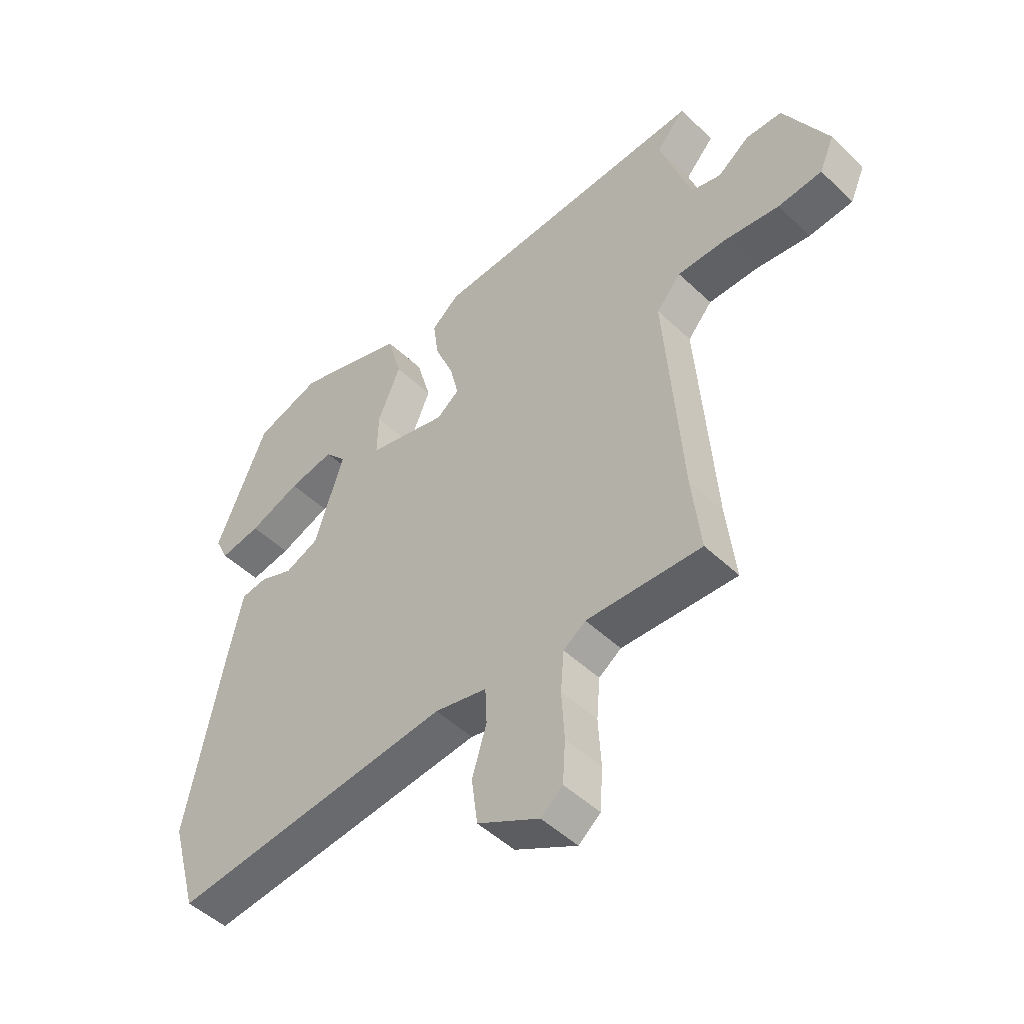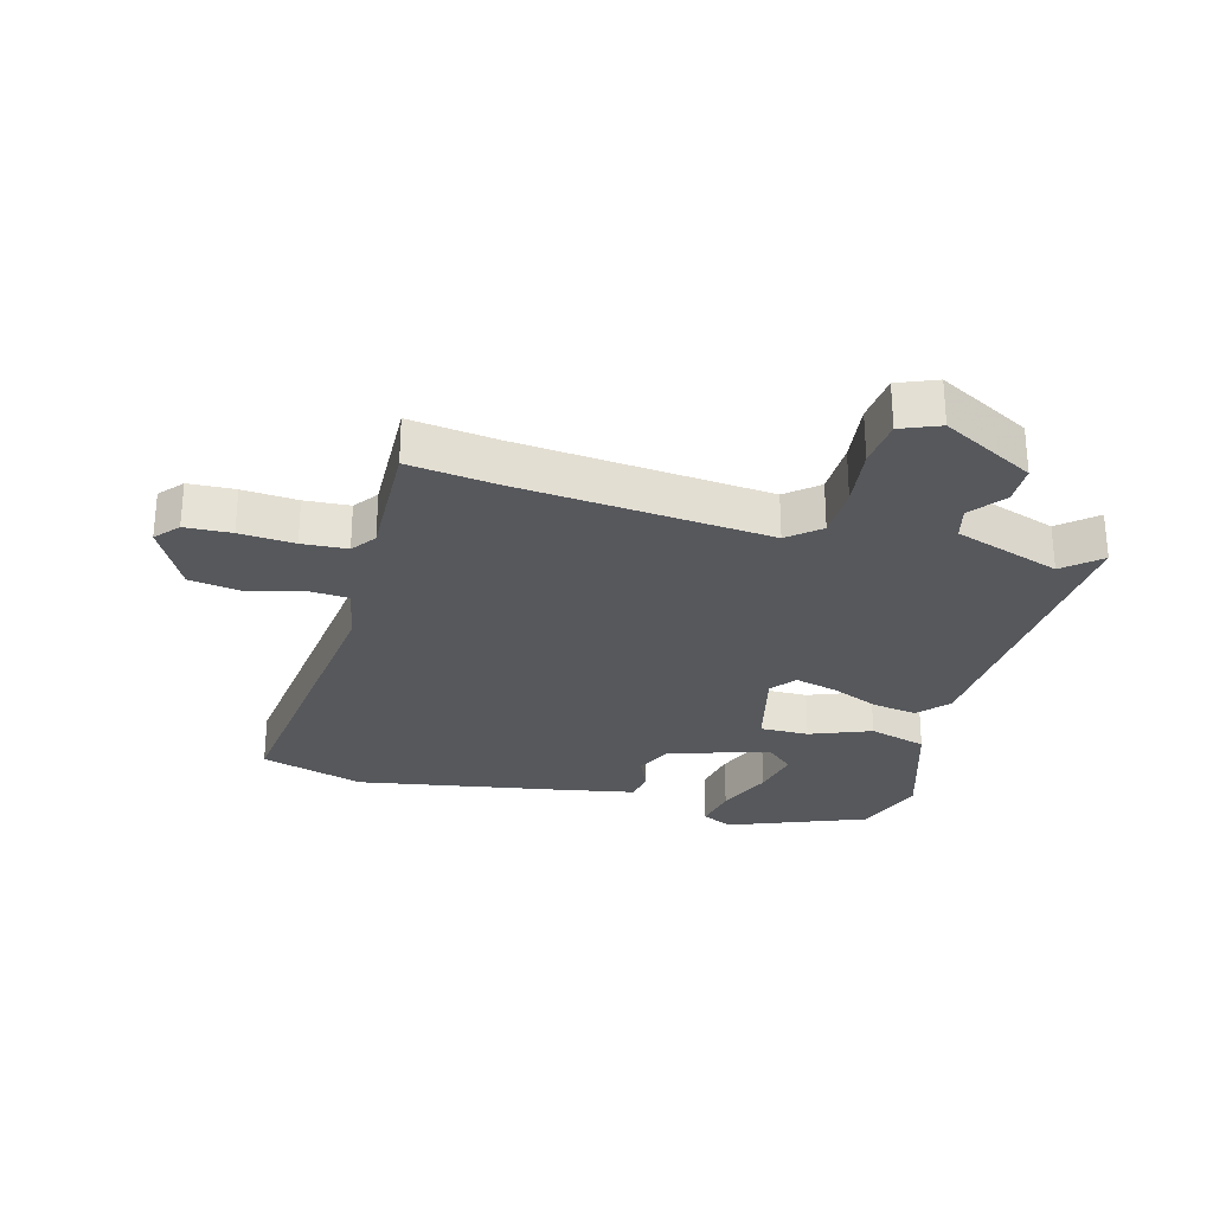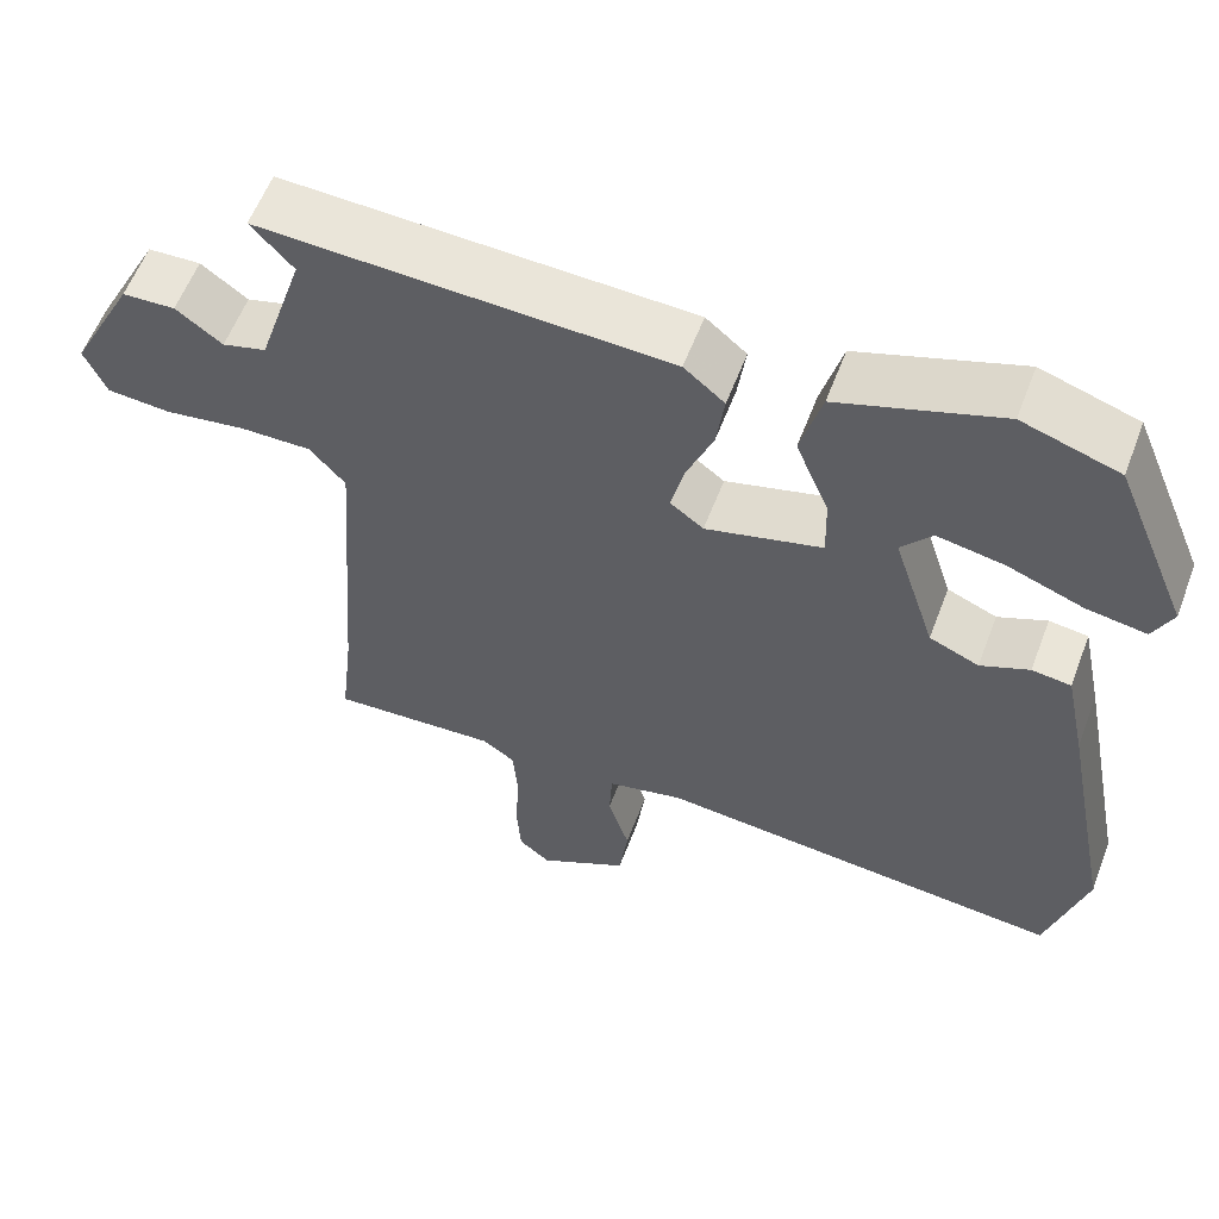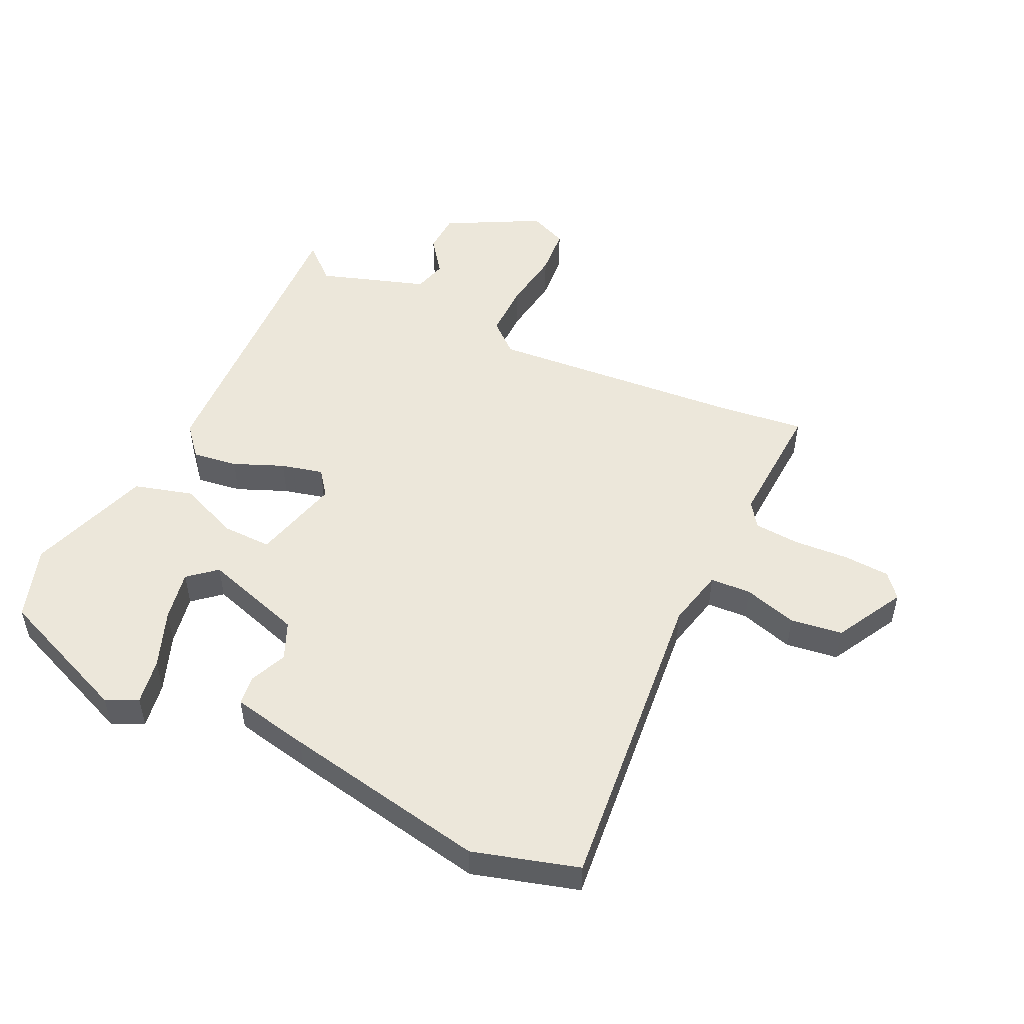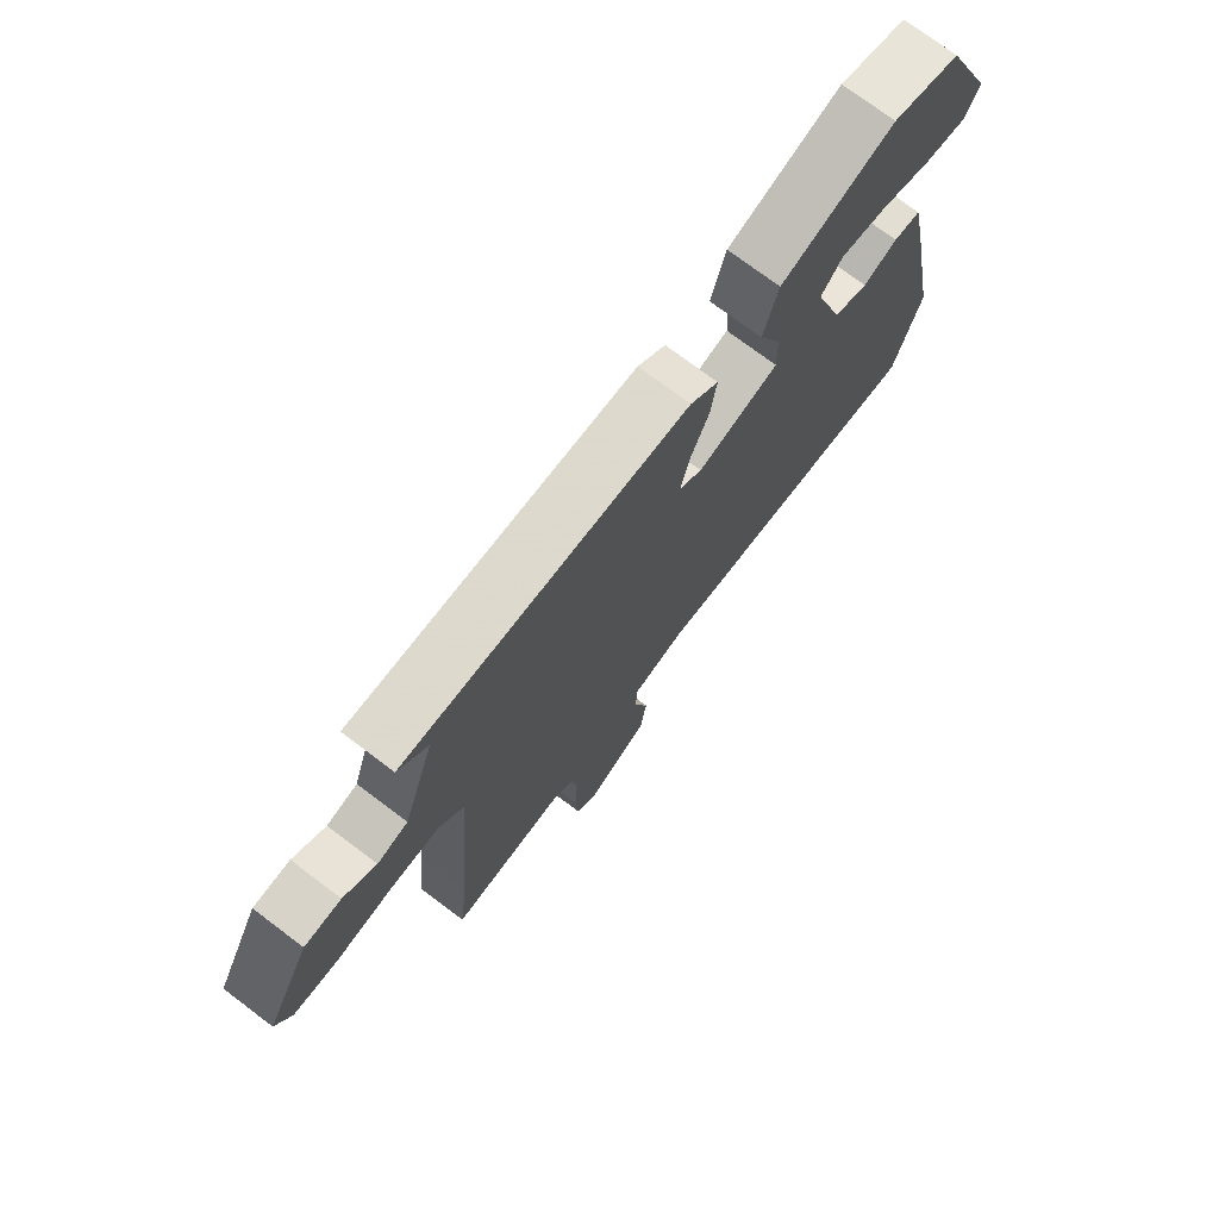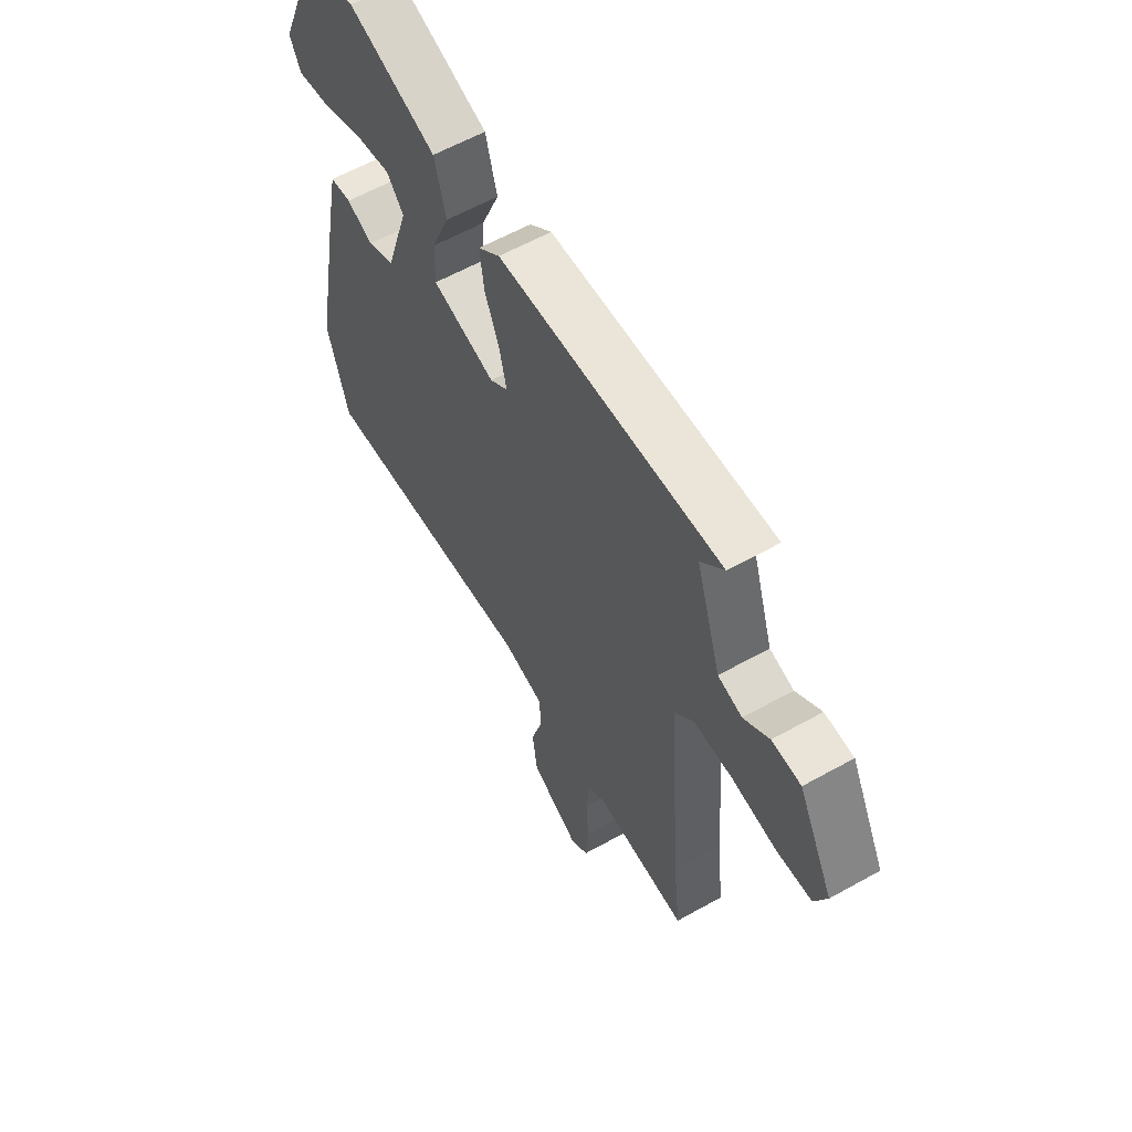
<metadata>
{"format":"obj","ext":"obj","renderer":"f3d","projection":"perspective","resolution":1024,"background":"white","views":[{"elev":-49.2,"azim":-136.3,"up":"+Z"},{"elev":-27.8,"azim":-106.5,"up":"+Y"},{"elev":58.4,"azim":20.7,"up":"+Z"},{"elev":50.8,"azim":115.1,"up":"+Y"},{"elev":74.2,"azim":-53.0,"up":"+Z"},{"elev":59.5,"azim":-119.9,"up":"+Z"}]}
</metadata>
<code>
v 0.534 0.07 -0.38
v 0.486 0.07 -0.55
v -0.02 0.07 -0.503
v -0.114 0.07 -0.525
v -0.117 0.07 -0.591
v -0.091 0.07 -0.677
v -0.102 0.07 -0.761
v -0.213 0.07 -0.822
v -0.252 0.07 -0.79
v -0.257 0.07 -0.715
v -0.252 0.07 -0.626
v -0.258 0.07 -0.553
v -0.298 0.07 -0.525
v -0.504 0.07 -0.537
v -0.488 0.07 -0.395
v -0.458 0.07 0.014
v -0.502 0.07 0.064
v -0.59 0.07 0.063
v -0.689 0.07 0.048
v -0.768 0.07 0.054
v -0.795 0.07 0.116
v -0.716 0.07 0.268
v -0.651 0.07 0.271
v -0.594 0.07 0.229
v -0.54 0.07 0.244
v -0.484 0.07 0.418
v -0.536 0.07 0.475
v -0.035 0.07 0.455
v 0.015 0.07 0.413
v 0.005 0.07 0.34
v -0.028 0.07 0.259
v -0.044 0.07 0.191
v -0.003 0.07 0.16
v 0.14 0.07 0.198
v 0.138 0.07 0.277
v 0.097 0.07 0.375
v 0.123 0.07 0.47
v 0.322 0.07 0.538
v 0.441 0.07 0.499
v 0.533 0.07 0.278
v 0.509 0.07 0.227
v 0.435 0.07 0.239
v 0.342 0.07 0.274
v 0.26 0.07 0.289
v 0.222 0.07 0.244
v 0.274 0.07 0.082
v 0.335 0.07 0.056
v 0.395 0.07 0.082
v 0.443 0.07 0.076
v 0.469 0.07 -0.048
v 0.534 0 -0.38
v 0.486 0 -0.55
v -0.02 0 -0.503
v -0.114 0 -0.525
v -0.117 0 -0.591
v -0.091 0 -0.677
v -0.102 0 -0.761
v -0.213 0 -0.822
v -0.252 0 -0.79
v -0.257 0 -0.715
v -0.252 0 -0.626
v -0.258 0 -0.553
v -0.298 0 -0.525
v -0.504 0 -0.537
v -0.488 0 -0.395
v -0.458 0 0.014
v -0.502 0 0.064
v -0.59 0 0.063
v -0.689 0 0.048
v -0.768 0 0.054
v -0.795 0 0.116
v -0.716 0 0.268
v -0.651 0 0.271
v -0.594 0 0.229
v -0.54 0 0.244
v -0.484 0 0.418
v -0.536 0 0.475
v -0.035 0 0.455
v 0.015 0 0.413
v 0.005 0 0.34
v -0.028 0 0.259
v -0.044 0 0.191
v -0.003 0 0.16
v 0.14 0 0.198
v 0.138 0 0.277
v 0.097 0 0.375
v 0.123 0 0.47
v 0.322 0 0.538
v 0.441 0 0.499
v 0.533 0 0.278
v 0.509 0 0.227
v 0.435 0 0.239
v 0.342 0 0.274
v 0.26 0 0.289
v 0.222 0 0.244
v 0.274 0 0.082
v 0.335 0 0.056
v 0.395 0 0.082
v 0.443 0 0.076
v 0.469 0 -0.048
f 47 48 49 50
f 46 47 50 1
f 40 41 42 43
f 40 43 44
f 39 40 44
f 38 39 44
f 35 36 37 38
f 34 35 38 44
f 28 29 30 31
f 26 27 28 31
f 25 26 31 32
f 24 25 32 33
f 22 23 24
f 21 22 24
f 18 19 20 21
f 17 18 21 24
f 16 17 24 33
f 13 14 15
f 13 15 16 33
f 8 9 10 11
f 8 11 12
f 5 6 7 8
f 4 5 8 12
f 3 4 12 13
f 46 1 2 3
f 45 46 3 13
f 34 44 45
f 34 45 13
f 13 33 34
f 100 99 98 97
f 51 100 97 96
f 93 92 91 90
f 94 93 90
f 94 90 89
f 94 89 88
f 88 87 86 85
f 94 88 85 84
f 81 80 79 78
f 81 78 77 76
f 82 81 76 75
f 83 82 75 74
f 74 73 72
f 74 72 71
f 71 70 69 68
f 74 71 68 67
f 83 74 67 66
f 65 64 63
f 83 66 65 63
f 61 60 59 58
f 62 61 58
f 58 57 56 55
f 62 58 55 54
f 63 62 54 53
f 53 52 51 96
f 63 53 96 95
f 95 94 84
f 63 95 84
f 84 83 63
f 1 51 52 2
f 2 52 53 3
f 3 53 54 4
f 4 54 55 5
f 5 55 56 6
f 6 56 57 7
f 7 57 58 8
f 8 58 59 9
f 9 59 60 10
f 10 60 61 11
f 11 61 62 12
f 12 62 63 13
f 13 63 64 14
f 14 64 65 15
f 15 65 66 16
f 16 66 67 17
f 17 67 68 18
f 18 68 69 19
f 19 69 70 20
f 20 70 71 21
f 21 71 72 22
f 22 72 73 23
f 23 73 74 24
f 24 74 75 25
f 25 75 76 26
f 26 76 77 27
f 27 77 78 28
f 28 78 79 29
f 29 79 80 30
f 30 80 81 31
f 31 81 82 32
f 32 82 83 33
f 33 83 84 34
f 34 84 85 35
f 35 85 86 36
f 36 86 87 37
f 37 87 88 38
f 38 88 89 39
f 39 89 90 40
f 40 90 91 41
f 41 91 92 42
f 42 92 93 43
f 43 93 94 44
f 44 94 95 45
f 45 95 96 46
f 46 96 97 47
f 47 97 98 48
f 48 98 99 49
f 49 99 100 50
f 50 100 51 1

</code>
